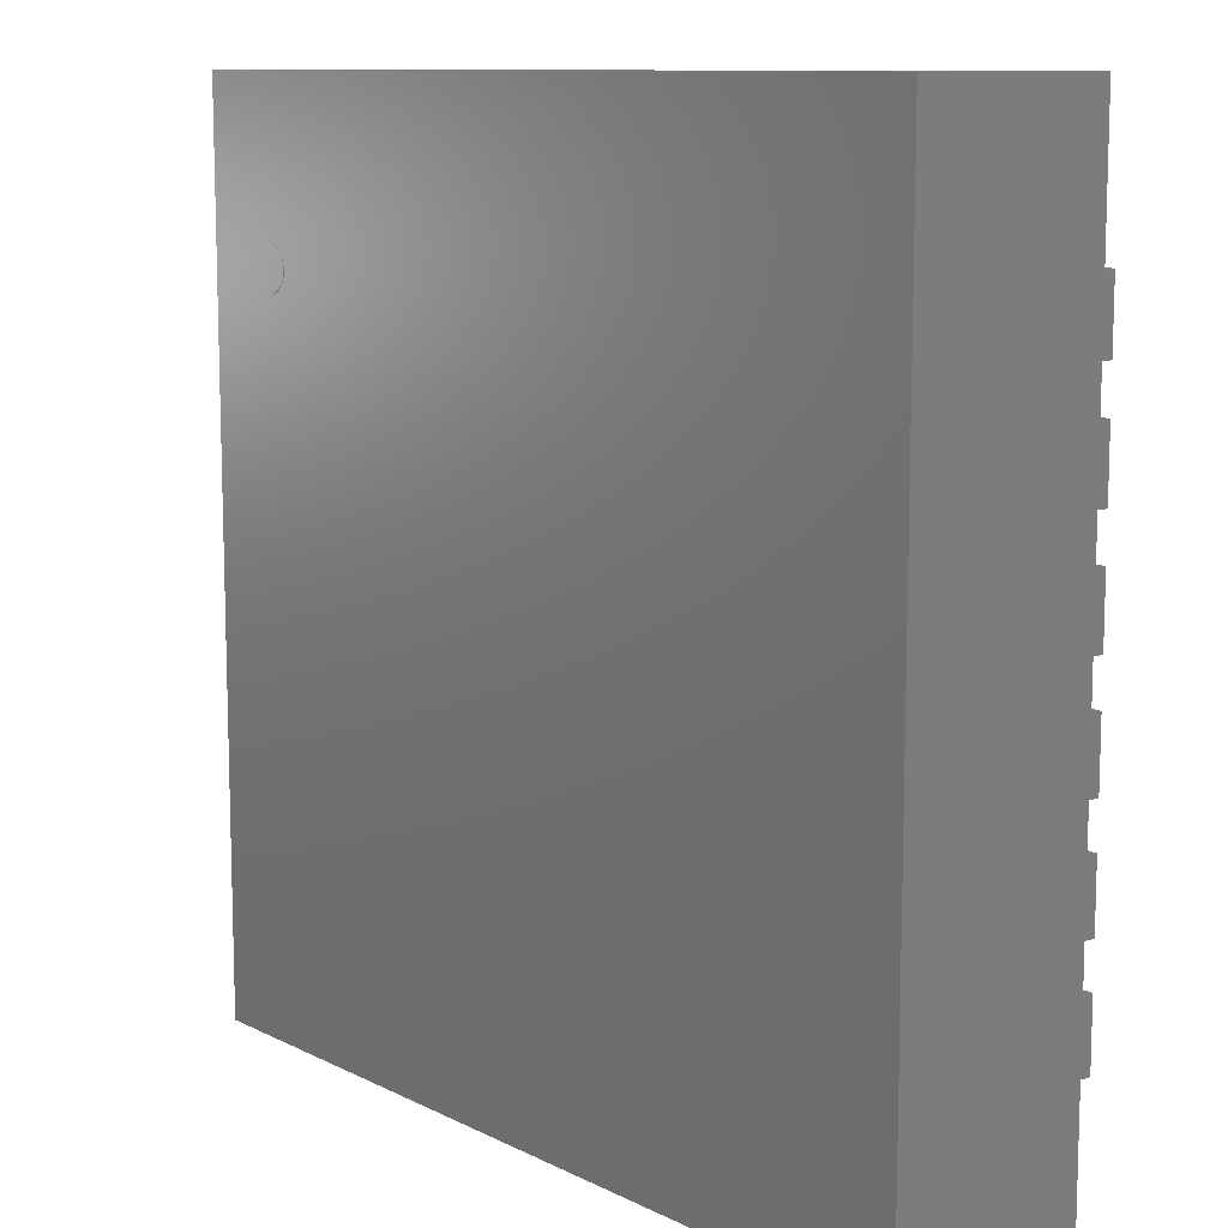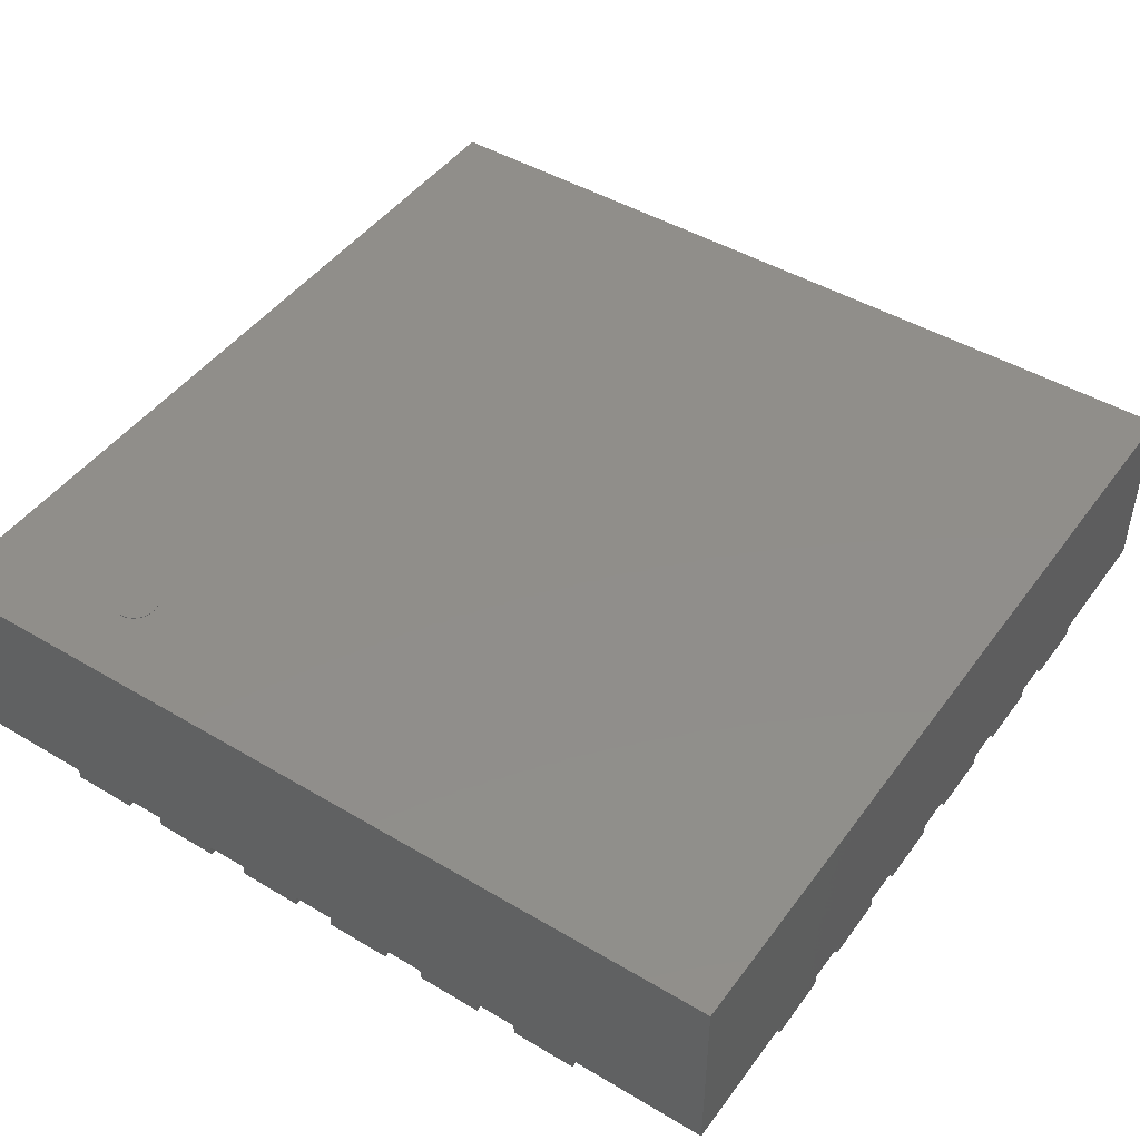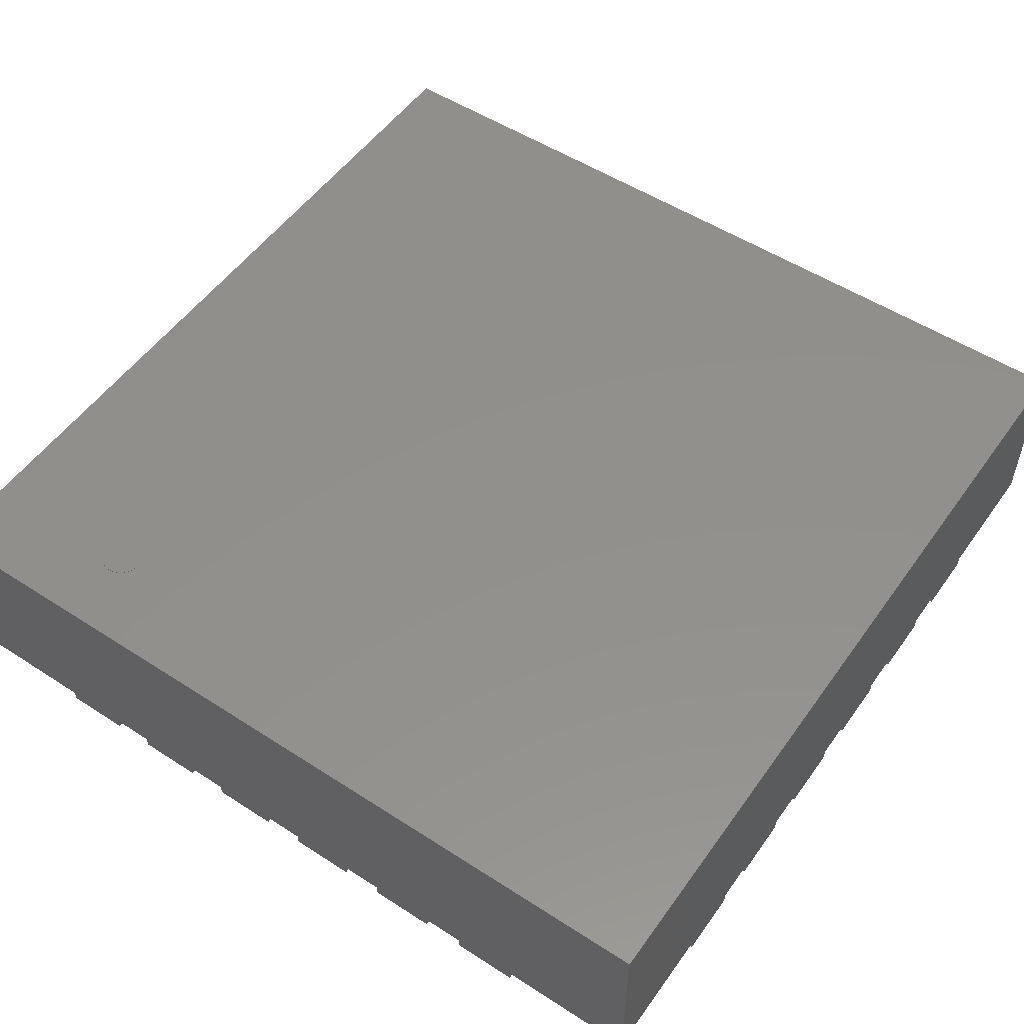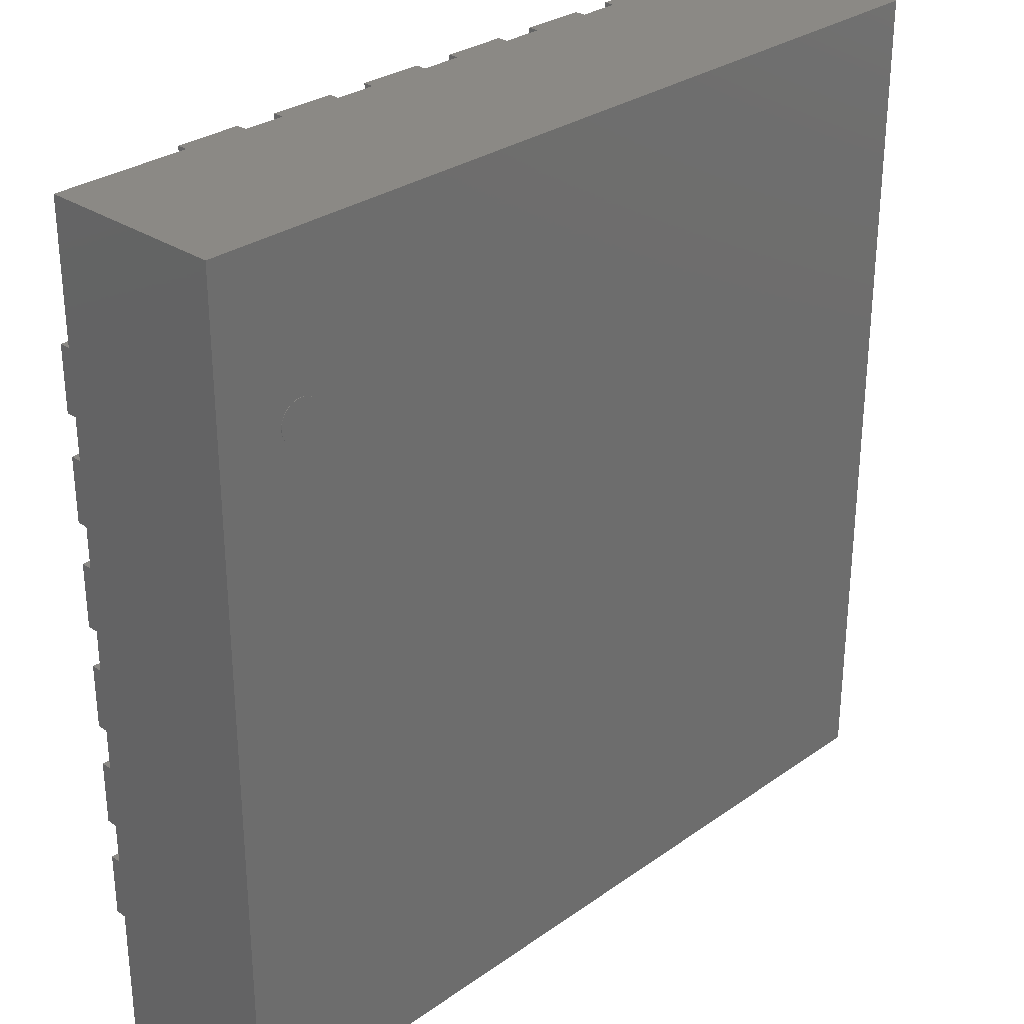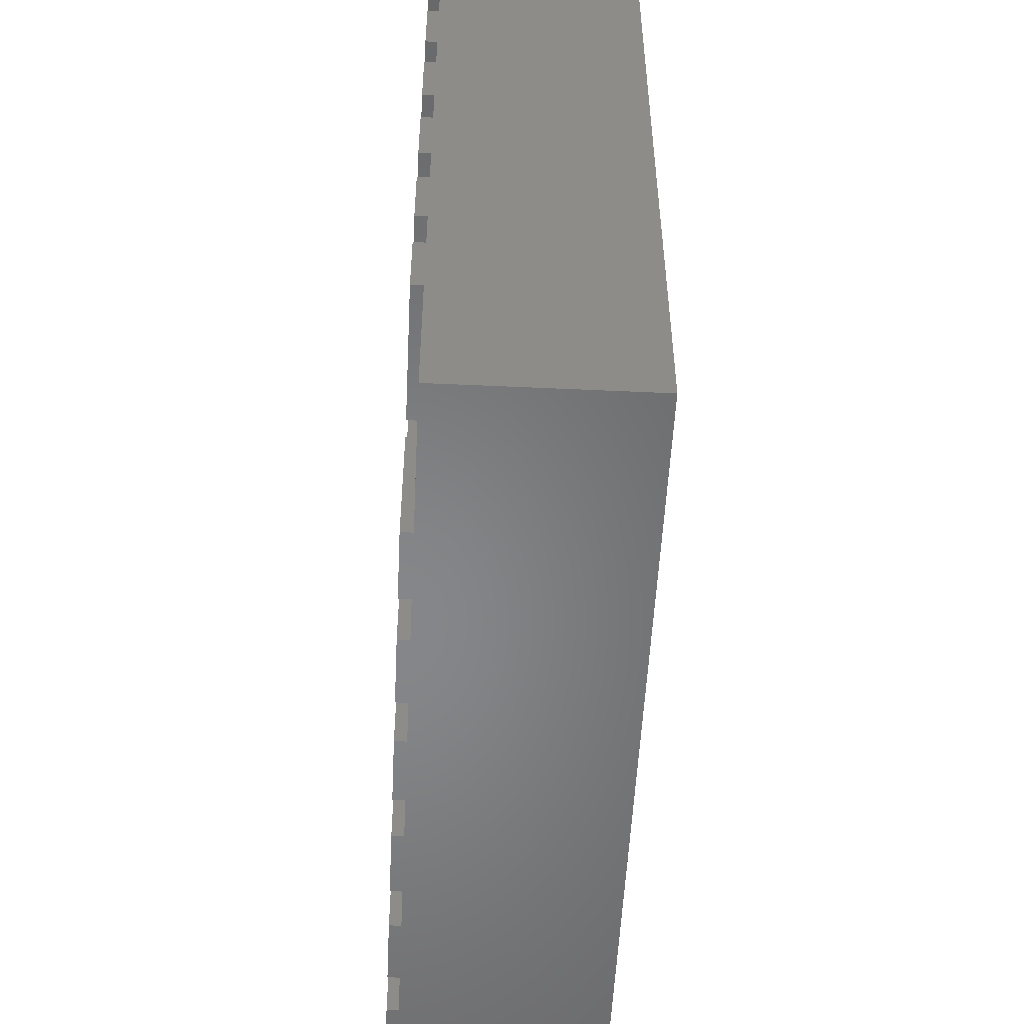
<metadata>
{"format":"stl","ext":"stl","renderer":"f3d","projection":"perspective","resolution":1024,"background":"white","views":[{"elev":10.5,"azim":50.7,"up":"+Y"},{"elev":46.1,"azim":-55.8,"up":"+Z"},{"elev":53.0,"azim":-55.3,"up":"+Z"},{"elev":29.6,"azim":-45.9,"up":"+Y"},{"elev":-53.5,"azim":-92.8,"up":"+Y"}]}
</metadata>
<code>
# stl→obj: 274 verts, 440 faces
v -64.4 49.21 37
v -60.45 50 37
v -60.38 49.21 37
v -60.68 50.75 37
v -61.05 51.45 37
v -61.55 52.06 37
v -62.16 52.56 37
v -62.86 52.93 37
v -63.61 53.16 37
v -64.4 53.24 37
v -65.19 53.16 37
v -65.94 52.93 37
v -66.64 52.56 37
v -67.25 52.06 37
v -67.75 51.45 37
v -68.12 50.75 37
v -68.35 50 37
v -68.42 49.21 37
v -68.35 48.43 37
v -68.12 47.67 37
v -67.75 46.98 37
v -67.25 46.37 37
v -66.64 45.87 37
v -65.94 45.49 37
v -65.19 45.26 37
v -64.4 45.19 37
v -63.61 45.26 37
v -62.86 45.49 37
v -62.16 45.87 37
v -61.55 46.37 37
v -61.05 46.98 37
v -60.68 47.67 37
v -60.45 48.43 37
v -64.4 49.21 37.1
v -60.38 49.21 37.1
v -60.45 50 37.1
v -60.68 50.75 37.1
v -61.05 51.45 37.1
v -61.55 52.06 37.1
v -62.16 52.56 37.1
v -62.86 52.93 37.1
v -63.61 53.16 37.1
v -64.4 53.24 37.1
v -65.19 53.16 37.1
v -65.94 52.93 37.1
v -66.64 52.56 37.1
v -67.25 52.06 37.1
v -67.75 51.45 37.1
v -68.12 50.75 37.1
v -68.35 50 37.1
v -68.42 49.21 37.1
v -68.35 48.43 37.1
v -68.12 47.67 37.1
v -67.75 46.98 37.1
v -67.25 46.37 37.1
v -66.64 45.87 37.1
v -65.94 45.49 37.1
v -65.19 45.26 37.1
v -64.4 45.19 37.1
v -63.61 45.26 37.1
v -62.86 45.49 37.1
v -62.16 45.87 37.1
v -61.55 46.37 37.1
v -61.05 46.98 37.1
v -60.68 47.67 37.1
v -60.45 48.43 37.1
v 80.5 -80.5 2
v 80.5 80.5 37
v 80.5 -80.5 37
v 80.5 80.5 2
v -80.5 80.5 2
v -80.5 -80.5 37
v -80.5 80.5 37
v -80.5 -80.5 2
v 80.5 43.21 0
v 57 43.21 0
v 80.5 55.21 0
v 57 55.21 0
v 80.5 55.21 2
v 57 55.21 2
v 57 43.21 2
v 80.5 43.21 2
v 80.5 23.53 0
v 57 23.53 0
v 80.5 35.53 0
v 57 35.53 0
v 80.5 35.53 2
v 57 35.53 2
v 57 23.53 2
v 80.5 23.53 2
v 80.5 3.843 0
v 57 3.843 0
v 80.5 15.84 0
v 57 15.84 0
v 80.5 15.84 2
v 57 15.84 2
v 57 3.843 2
v 80.5 3.843 2
v 80.5 -15.84 0
v 57 -15.84 0
v 80.5 -3.843 0
v 57 -3.843 0
v 80.5 -3.843 2
v 57 -3.843 2
v 57 -15.84 2
v 80.5 -15.84 2
v 80.5 -35.53 0
v 57 -35.53 0
v 80.5 -23.53 0
v 57 -23.53 0
v 80.5 -23.53 2
v 57 -23.53 2
v 57 -35.53 2
v 80.5 -35.53 2
v 80.5 -55.21 0
v 57 -55.21 0
v 80.5 -43.21 0
v 57 -43.21 0
v 80.5 -43.21 2
v 57 -43.21 2
v 57 -55.21 2
v 80.5 -55.21 2
v -80.5 -43.21 0
v -57 -43.21 0
v -80.5 -55.21 0
v -57 -55.21 0
v -80.5 -55.21 2
v -57 -55.21 2
v -57 -43.21 2
v -80.5 -43.21 2
v -80.5 -23.53 0
v -57 -23.53 0
v -80.5 -35.53 0
v -57 -35.53 0
v -80.5 -35.53 2
v -57 -35.53 2
v -57 -23.53 2
v -80.5 -23.53 2
v -80.5 -3.843 0
v -57 -3.843 0
v -80.5 -15.84 0
v -57 -15.84 0
v -80.5 -15.84 2
v -57 -15.84 2
v -57 -3.843 2
v -80.5 -3.843 2
v -80.5 15.84 0
v -57 15.84 0
v -80.5 3.843 0
v -57 3.843 0
v -80.5 3.843 2
v -57 3.843 2
v -57 15.84 2
v -80.5 15.84 2
v -80.5 35.53 0
v -57 35.53 0
v -80.5 23.53 0
v -57 23.53 0
v -80.5 23.53 2
v -57 23.53 2
v -57 35.53 2
v -80.5 35.53 2
v -80.5 55.21 0
v -57 55.21 0
v -80.5 43.21 0
v -57 43.21 0
v -80.5 43.21 2
v -57 43.21 2
v -57 55.21 2
v -80.5 55.21 2
v 43.21 -80.5 0
v 43.21 -57 0
v 55.21 -80.5 0
v 55.21 -57 0
v 55.21 -80.5 2
v 55.21 -57 2
v 43.21 -57 2
v 43.21 -80.5 2
v 23.53 -80.5 0
v 23.53 -57 0
v 35.53 -80.5 0
v 35.53 -57 0
v 35.53 -80.5 2
v 35.53 -57 2
v 23.53 -57 2
v 23.53 -80.5 2
v 3.843 -80.5 0
v 3.843 -57 0
v 15.84 -80.5 0
v 15.84 -57 0
v 15.84 -80.5 2
v 15.84 -57 2
v 3.843 -57 2
v 3.843 -80.5 2
v -15.84 -80.5 0
v -15.84 -57 0
v -3.843 -80.5 0
v -3.843 -57 0
v -3.843 -80.5 2
v -3.843 -57 2
v -15.84 -57 2
v -15.84 -80.5 2
v -35.53 -80.5 0
v -35.53 -57 0
v -23.53 -80.5 0
v -23.53 -57 0
v -23.53 -80.5 2
v -23.53 -57 2
v -35.53 -57 2
v -35.53 -80.5 2
v -55.21 -80.5 0
v -55.21 -57 0
v -43.21 -80.5 0
v -43.21 -57 0
v -43.21 -80.5 2
v -43.21 -57 2
v -55.21 -57 2
v -55.21 -80.5 2
v -43.21 80.5 0
v -43.21 57 0
v -55.21 80.5 0
v -55.21 57 0
v -55.21 80.5 2
v -55.21 57 2
v -43.21 57 2
v -43.21 80.5 2
v -23.53 80.5 0
v -23.53 57 0
v -35.53 80.5 0
v -35.53 57 0
v -35.53 80.5 2
v -35.53 57 2
v -23.53 57 2
v -23.53 80.5 2
v -3.843 80.5 0
v -3.843 57 0
v -15.84 80.5 0
v -15.84 57 0
v -15.84 80.5 2
v -15.84 57 2
v -3.843 57 2
v -3.843 80.5 2
v 15.84 80.5 0
v 15.84 57 0
v 3.843 80.5 0
v 3.843 57 0
v 3.843 80.5 2
v 3.843 57 2
v 15.84 57 2
v 15.84 80.5 2
v 35.53 80.5 0
v 35.53 57 0
v 23.53 80.5 0
v 23.53 57 0
v 23.53 80.5 2
v 23.53 57 2
v 35.53 57 2
v 35.53 80.5 2
v 55.21 80.5 0
v 55.21 57 0
v 43.21 80.5 0
v 43.21 57 0
v 43.21 80.5 2
v 43.21 57 2
v 55.21 57 2
v 55.21 80.5 2
v 44.5 -44.5 0
v -44.5 -44.5 0
v 44.5 44.5 0
v -44.5 44.5 0
v 44.5 44.5 2
v -44.5 44.5 2
v -44.5 -44.5 2
v 44.5 -44.5 2
f 1 2 3
f 1 4 2
f 1 5 4
f 1 6 5
f 1 7 6
f 1 8 7
f 1 9 8
f 1 10 9
f 1 11 10
f 1 12 11
f 1 13 12
f 1 14 13
f 1 15 14
f 1 16 15
f 1 17 16
f 1 18 17
f 1 19 18
f 1 20 19
f 1 21 20
f 1 22 21
f 1 23 22
f 1 24 23
f 1 25 24
f 1 26 25
f 1 27 26
f 1 28 27
f 1 29 28
f 1 30 29
f 1 31 30
f 1 32 31
f 1 33 32
f 1 3 33
f 34 35 36
f 34 36 37
f 34 37 38
f 34 38 39
f 34 39 40
f 34 40 41
f 34 41 42
f 34 42 43
f 34 43 44
f 34 44 45
f 34 45 46
f 34 46 47
f 34 47 48
f 34 48 49
f 34 49 50
f 34 50 51
f 34 51 52
f 34 52 53
f 34 53 54
f 34 54 55
f 34 55 56
f 34 56 57
f 34 57 58
f 34 58 59
f 34 59 60
f 34 60 61
f 34 61 62
f 34 62 63
f 34 63 64
f 34 64 65
f 34 65 66
f 34 66 35
f 3 36 35
f 2 37 36
f 4 38 37
f 5 39 38
f 6 40 39
f 7 41 40
f 8 42 41
f 9 43 42
f 10 44 43
f 11 45 44
f 12 46 45
f 13 47 46
f 14 48 47
f 15 49 48
f 16 50 49
f 17 51 50
f 18 52 51
f 19 53 52
f 20 54 53
f 21 55 54
f 22 56 55
f 23 57 56
f 24 58 57
f 25 59 58
f 26 60 59
f 27 61 60
f 28 62 61
f 29 63 62
f 30 64 63
f 31 65 64
f 32 66 65
f 33 35 66
f 2 36 3
f 4 37 2
f 5 38 4
f 6 39 5
f 7 40 6
f 8 41 7
f 9 42 8
f 10 43 9
f 11 44 10
f 12 45 11
f 13 46 12
f 14 47 13
f 15 48 14
f 16 49 15
f 17 50 16
f 18 51 17
f 19 52 18
f 20 53 19
f 21 54 20
f 22 55 21
f 23 56 22
f 24 57 23
f 25 58 24
f 26 59 25
f 27 60 26
f 28 61 27
f 29 62 28
f 30 63 29
f 31 64 30
f 32 65 31
f 33 66 32
f 3 35 33
f 67 68 69
f 67 70 68
f 71 72 73
f 71 74 72
f 74 69 72
f 74 67 69
f 70 73 68
f 70 71 73
f 67 71 70
f 67 74 71
f 69 68 73
f 69 73 72
f 75 76 77
f 77 76 78
f 75 77 79
f 77 78 80
f 78 76 81
f 76 75 82
f 82 75 79
f 79 77 80
f 80 78 81
f 81 76 82
f 82 79 81
f 79 80 81
f 83 84 85
f 85 84 86
f 83 85 87
f 85 86 88
f 86 84 89
f 84 83 90
f 90 83 87
f 87 85 88
f 88 86 89
f 89 84 90
f 90 87 89
f 87 88 89
f 91 92 93
f 93 92 94
f 91 93 95
f 93 94 96
f 94 92 97
f 92 91 98
f 98 91 95
f 95 93 96
f 96 94 97
f 97 92 98
f 98 95 97
f 95 96 97
f 99 100 101
f 101 100 102
f 99 101 103
f 101 102 104
f 102 100 105
f 100 99 106
f 106 99 103
f 103 101 104
f 104 102 105
f 105 100 106
f 106 103 105
f 103 104 105
f 107 108 109
f 109 108 110
f 107 109 111
f 109 110 112
f 110 108 113
f 108 107 114
f 114 107 111
f 111 109 112
f 112 110 113
f 113 108 114
f 114 111 113
f 111 112 113
f 115 116 117
f 117 116 118
f 115 117 119
f 117 118 120
f 118 116 121
f 116 115 122
f 122 115 119
f 119 117 120
f 120 118 121
f 121 116 122
f 122 119 121
f 119 120 121
f 123 124 125
f 125 124 126
f 123 125 127
f 125 126 128
f 126 124 129
f 124 123 130
f 130 123 127
f 127 125 128
f 128 126 129
f 129 124 130
f 130 127 129
f 127 128 129
f 131 132 133
f 133 132 134
f 131 133 135
f 133 134 136
f 134 132 137
f 132 131 138
f 138 131 135
f 135 133 136
f 136 134 137
f 137 132 138
f 138 135 137
f 135 136 137
f 139 140 141
f 141 140 142
f 139 141 143
f 141 142 144
f 142 140 145
f 140 139 146
f 146 139 143
f 143 141 144
f 144 142 145
f 145 140 146
f 146 143 145
f 143 144 145
f 147 148 149
f 149 148 150
f 147 149 151
f 149 150 152
f 150 148 153
f 148 147 154
f 154 147 151
f 151 149 152
f 152 150 153
f 153 148 154
f 154 151 153
f 151 152 153
f 155 156 157
f 157 156 158
f 155 157 159
f 157 158 160
f 158 156 161
f 156 155 162
f 162 155 159
f 159 157 160
f 160 158 161
f 161 156 162
f 162 159 161
f 159 160 161
f 163 164 165
f 165 164 166
f 163 165 167
f 165 166 168
f 166 164 169
f 164 163 170
f 170 163 167
f 167 165 168
f 168 166 169
f 169 164 170
f 170 167 169
f 167 168 169
f 171 172 173
f 173 172 174
f 171 173 175
f 173 174 176
f 174 172 177
f 172 171 178
f 178 171 175
f 175 173 176
f 176 174 177
f 177 172 178
f 178 175 177
f 175 176 177
f 179 180 181
f 181 180 182
f 179 181 183
f 181 182 184
f 182 180 185
f 180 179 186
f 186 179 183
f 183 181 184
f 184 182 185
f 185 180 186
f 186 183 185
f 183 184 185
f 187 188 189
f 189 188 190
f 187 189 191
f 189 190 192
f 190 188 193
f 188 187 194
f 194 187 191
f 191 189 192
f 192 190 193
f 193 188 194
f 194 191 193
f 191 192 193
f 195 196 197
f 197 196 198
f 195 197 199
f 197 198 200
f 198 196 201
f 196 195 202
f 202 195 199
f 199 197 200
f 200 198 201
f 201 196 202
f 202 199 201
f 199 200 201
f 203 204 205
f 205 204 206
f 203 205 207
f 205 206 208
f 206 204 209
f 204 203 210
f 210 203 207
f 207 205 208
f 208 206 209
f 209 204 210
f 210 207 209
f 207 208 209
f 211 212 213
f 213 212 214
f 211 213 215
f 213 214 216
f 214 212 217
f 212 211 218
f 218 211 215
f 215 213 216
f 216 214 217
f 217 212 218
f 218 215 217
f 215 216 217
f 219 220 221
f 221 220 222
f 219 221 223
f 221 222 224
f 222 220 225
f 220 219 226
f 226 219 223
f 223 221 224
f 224 222 225
f 225 220 226
f 226 223 225
f 223 224 225
f 227 228 229
f 229 228 230
f 227 229 231
f 229 230 232
f 230 228 233
f 228 227 234
f 234 227 231
f 231 229 232
f 232 230 233
f 233 228 234
f 234 231 233
f 231 232 233
f 235 236 237
f 237 236 238
f 235 237 239
f 237 238 240
f 238 236 241
f 236 235 242
f 242 235 239
f 239 237 240
f 240 238 241
f 241 236 242
f 242 239 241
f 239 240 241
f 243 244 245
f 245 244 246
f 243 245 247
f 245 246 248
f 246 244 249
f 244 243 250
f 250 243 247
f 247 245 248
f 248 246 249
f 249 244 250
f 250 247 249
f 247 248 249
f 251 252 253
f 253 252 254
f 251 253 255
f 253 254 256
f 254 252 257
f 252 251 258
f 258 251 255
f 255 253 256
f 256 254 257
f 257 252 258
f 258 255 257
f 255 256 257
f 259 260 261
f 261 260 262
f 259 261 263
f 261 262 264
f 262 260 265
f 260 259 266
f 266 259 263
f 263 261 264
f 264 262 265
f 265 260 266
f 266 263 265
f 263 264 265
f 267 268 269
f 269 268 270
f 267 269 271
f 269 270 272
f 270 268 273
f 268 267 274
f 274 267 271
f 271 269 272
f 272 270 273
f 273 268 274
f 274 271 273
f 271 272 273

</code>
